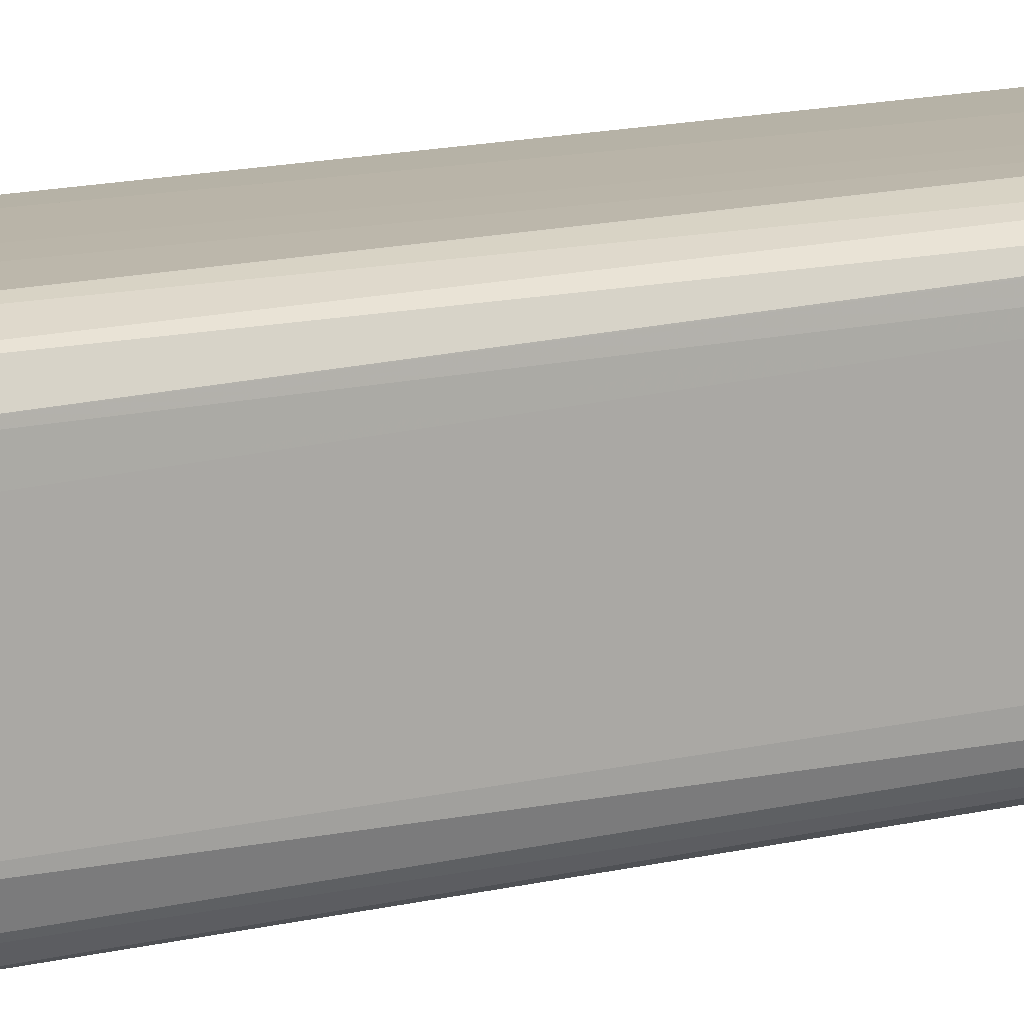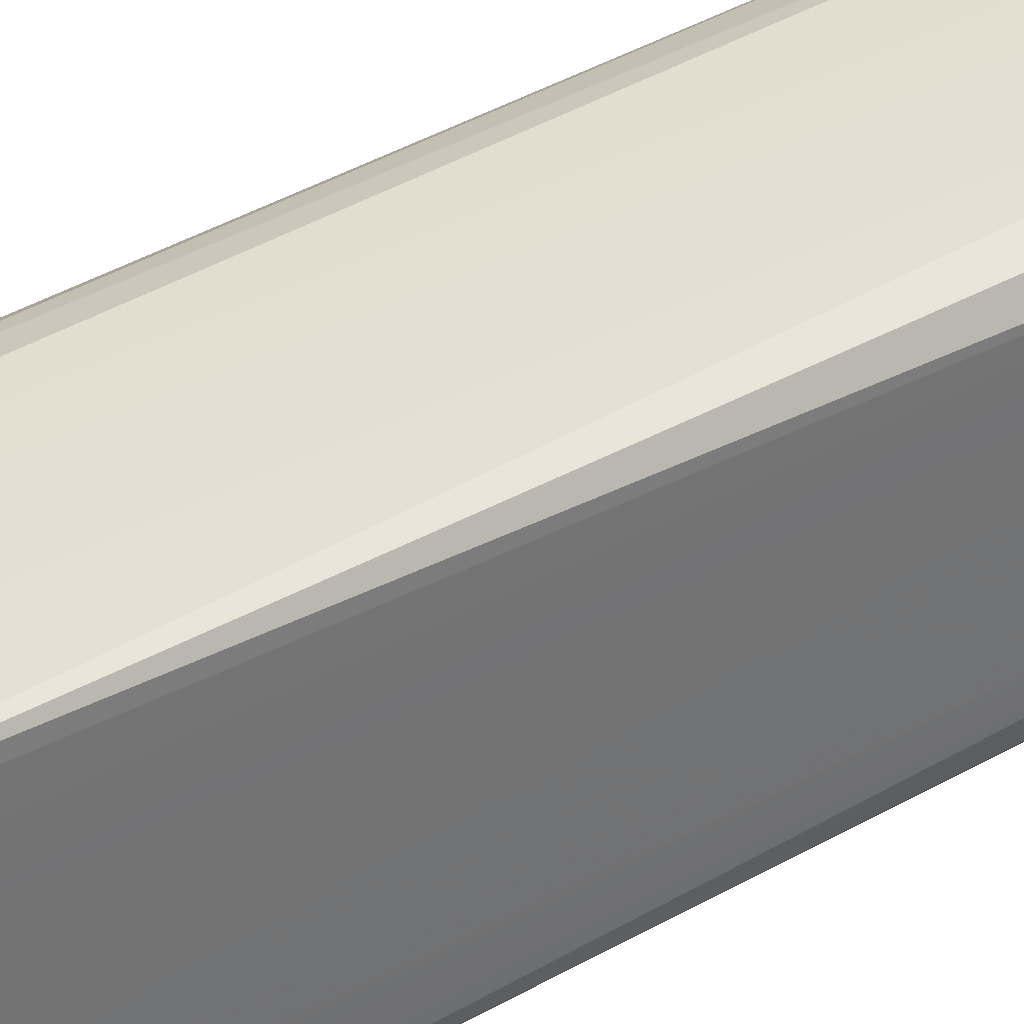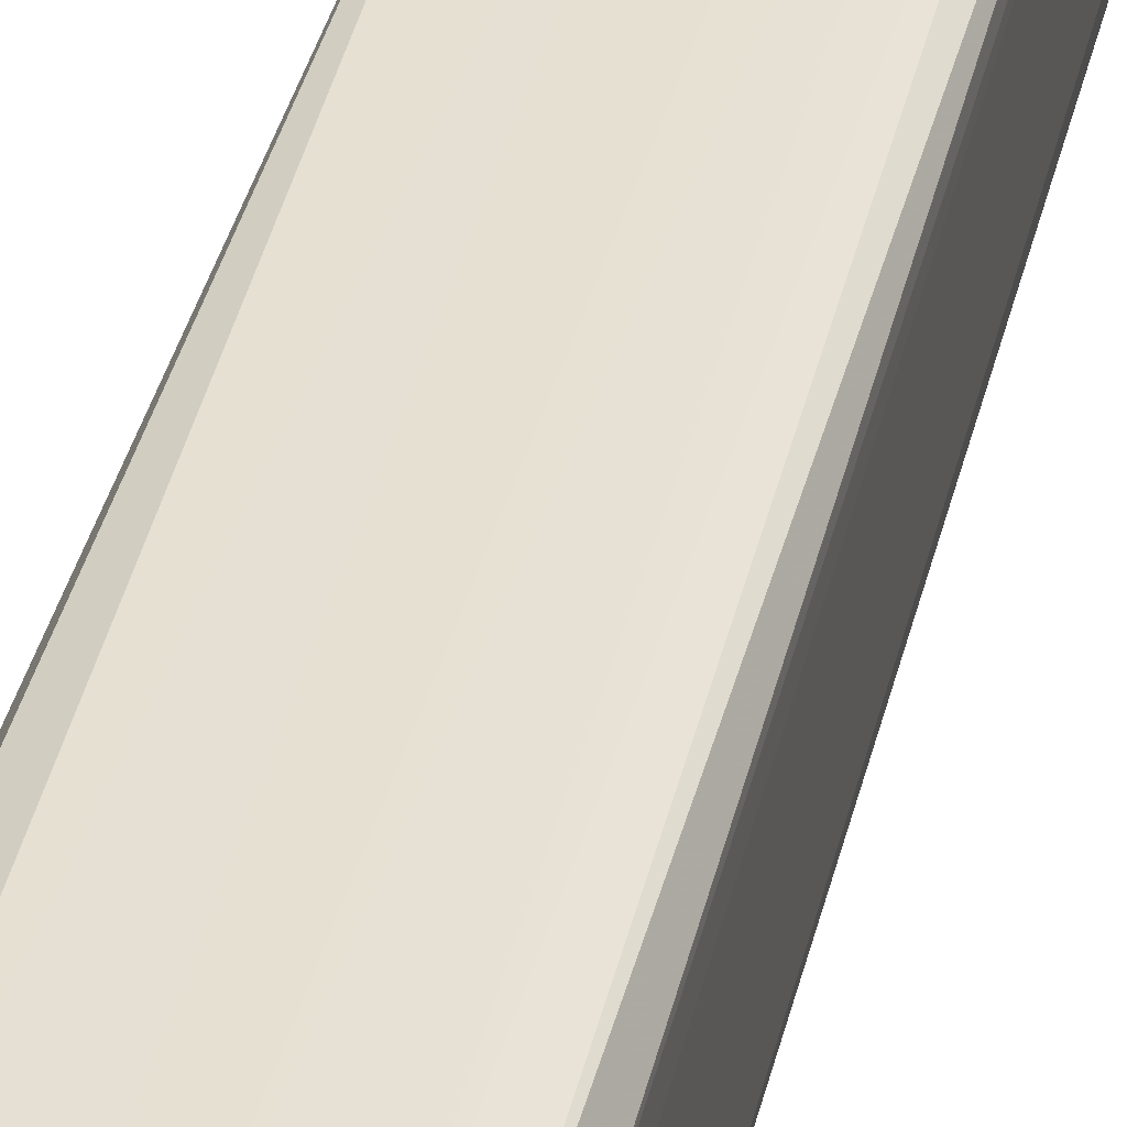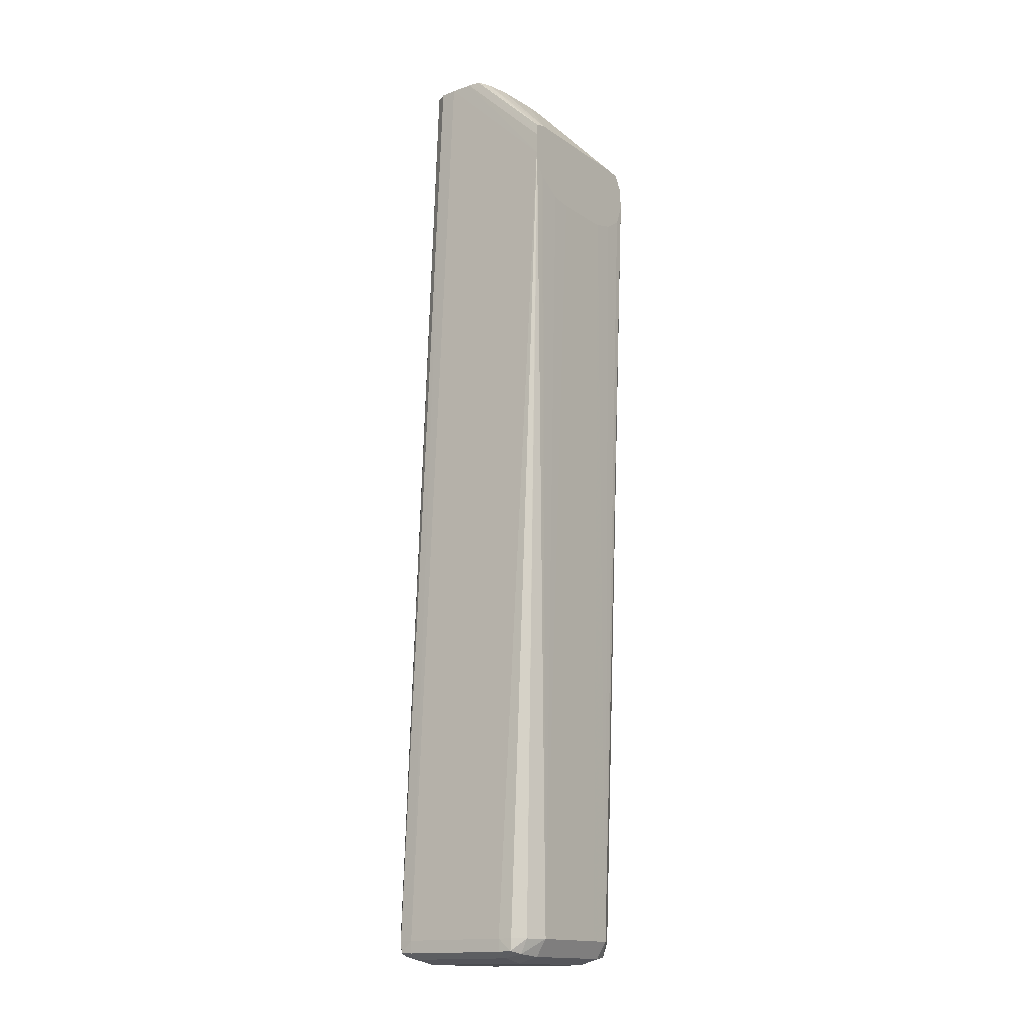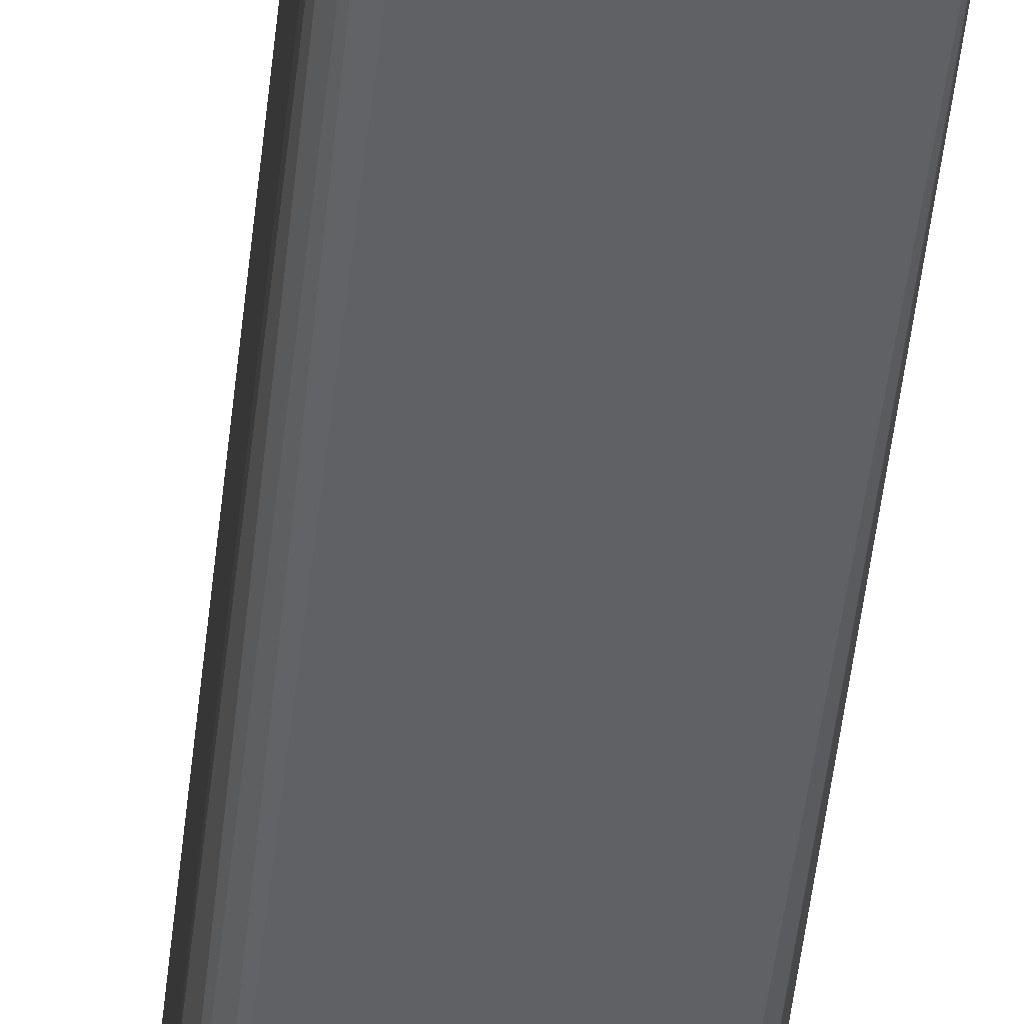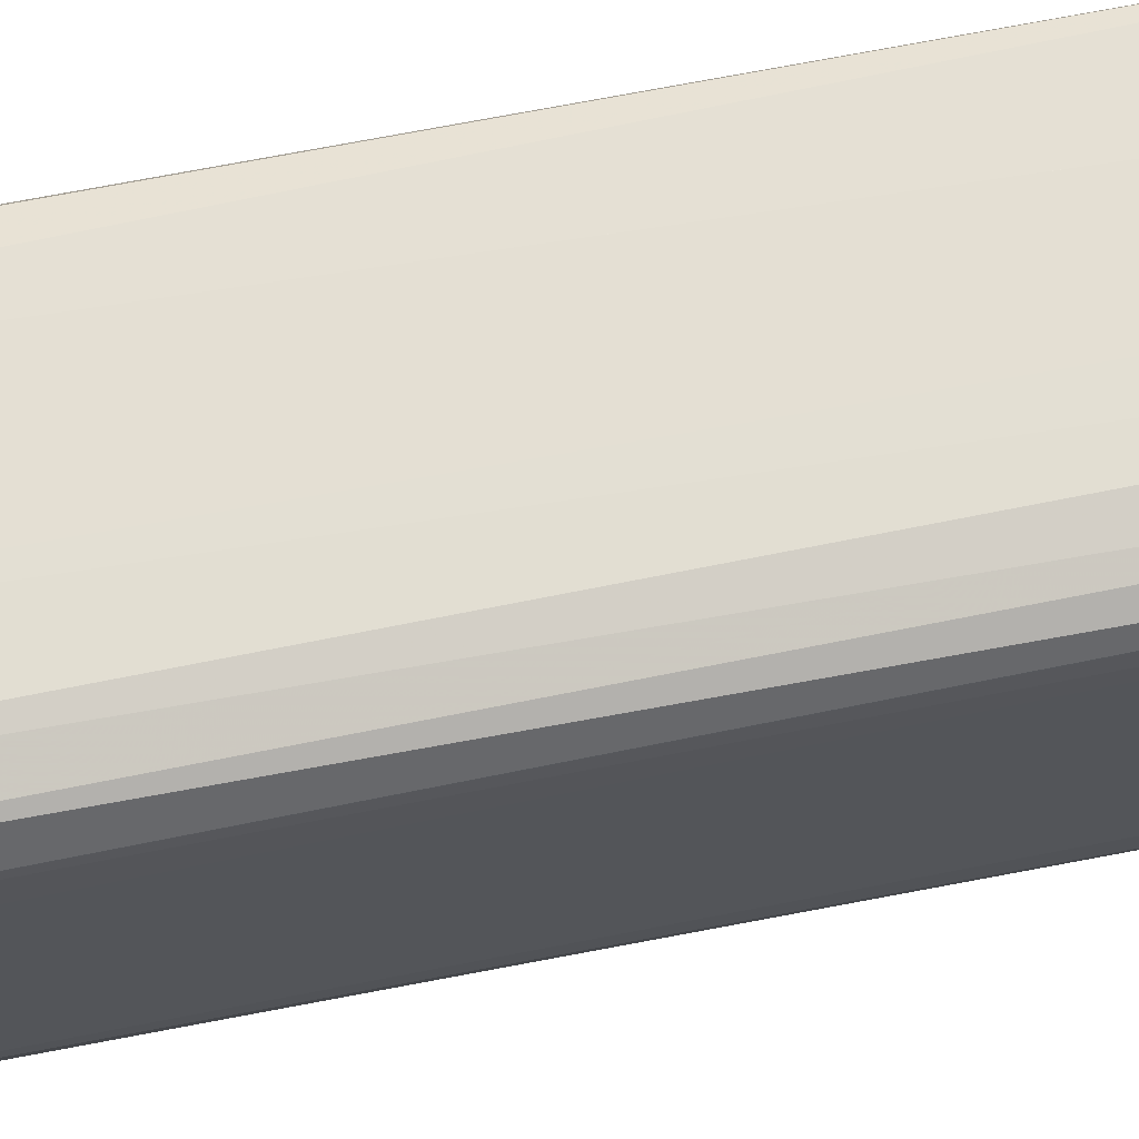
<metadata>
{"format":"obj","ext":"obj","renderer":"f3d","projection":"perspective","resolution":1024,"background":"white","views":[{"elev":13.1,"azim":62.4,"up":"+Z"},{"elev":37.2,"azim":-124.8,"up":"+Z"},{"elev":38.2,"azim":15.3,"up":"+Z"},{"elev":-15.6,"azim":-144.5,"up":"+Y"},{"elev":-48.1,"azim":176.0,"up":"+Z"},{"elev":66.4,"azim":81.0,"up":"+Z"}]}
</metadata>
<code>
v -0.08074 -0.02761 -0.002805
v -0.08074 -0.02752 0.003057
v -0.08074 -0.02758 -0.003089
v -0.0791 -0.102 -0.004866
v -0.0791 -0.102 0.003372
v -0.08074 -0.02749 0.003323
v -0.08074 -0.02744 -0.00459
v -0.07844 -0.102 -0.006926
v -0.07779 -0.1034 -0.006926
v -0.07812 -0.1036 -0.004866
v -0.08074 -0.0274 -0.004789
v -0.08074 -0.02689 -0.005627
v -0.08074 -0.02603 -0.007003
v -0.08074 -0.02587 -0.007219
v -0.08074 -0.02496 -0.008044
v -0.07812 -0.1036 0.005433
v -0.0791 -0.102 0.005433
v -0.08074 -0.02688 0.005433
v -0.07746 -0.102 -0.008044
v -0.07736 -0.1031 -0.008015
v -0.08074 -0.02467 -0.008065
v -0.08074 -0.02369 -0.008133
v -0.07613 -0.1037 -0.006926
v -0.07613 -0.1041 -0.004866
v -0.07613 -0.1041 0.005433
v -0.0778 -0.1034 0.006974
v -0.07813 -0.102 0.007264
v -0.08074 -0.02369 0.00806
v -0.08074 -0.02575 0.007227
v -0.07613 -0.102 -0.008133
v -0.07613 -0.1031 -0.008044
v -0.08074 -0.02164 -0.008115
v -0.07201 -0.01324 -0.008131
v -0.06995 -0.01324 -0.008133
v -0.06583 -0.1037 -0.006926
v -0.06583 -0.1041 -0.004866
v -0.06583 -0.1041 0.005433
v -0.07613 -0.1036 0.007229
v -0.07613 -0.102 0.008063
v -0.07613 -0.09991 0.008133
v -0.07819 -0.02369 0.008101
v -0.06995 -0.01324 0.008093
v -0.07201 -0.01324 0.008057
v -0.08074 -0.02213 0.007987
v -0.06583 -0.102 -0.008133
v -0.06583 -0.1031 -0.008044
v -0.08074 -0.02137 -0.008095
v -0.07318 -0.01324 -0.008044
v -0.0721 -0.01324 -0.008125
v -0.06845 -0.01324 -0.008044
v -0.06461 -0.1031 -0.008015
v -0.06419 -0.1034 -0.006926
v -0.06388 -0.1036 -0.004866
v -0.06388 -0.1036 0.005433
v -0.06418 -0.1034 0.006974
v -0.06583 -0.1036 0.007229
v -0.06995 -0.102 0.008063
v -0.07201 -0.09991 0.008125
v -0.07613 -0.09576 0.008133
v -0.07613 -0.09576 0.008133
v -0.07613 -0.02369 0.008133
v -0.0698 -0.01324 0.00805
v -0.07201 -0.02164 0.008115
v -0.07201 -0.02369 0.008119
v -0.06995 -0.09991 0.008111
v -0.06583 -0.102 0.008001
v -0.07362 -0.01324 0.007211
v -0.08074 -0.02164 0.007958
v -0.06451 -0.102 -0.008044
v -0.08074 -0.02052 -0.008028
v -0.07324 -0.01324 -0.007958
v -0.06742 -0.01324 -0.007421
v -0.06356 -0.102 -0.006926
v -0.06291 -0.102 -0.004866
v -0.06291 -0.102 0.003372
v -0.06293 -0.102 0.005433
v -0.06388 -0.102 0.007221
v -0.06789 -0.102 0.008044
v -0.06789 -0.01324 0.007493
v -0.07418 -0.01324 0.005433
v -0.08074 -0.02023 0.007124
v -0.08074 -0.02044 -0.007767
v -0.07375 -0.01324 -0.006915
v -0.06681 -0.01324 -0.006466
v -0.06677 -0.01324 -0.006391
v -0.06667 -0.01324 -0.004866
v -0.06667 -0.01324 0.005433
v -0.06676 -0.01324 0.006604
v -0.06677 -0.01324 0.006697
v -0.07454 -0.01324 0.001143
v -0.08074 -0.02009 0.005433
v -0.08074 -0.0202 -0.006926
v -0.0738 -0.01324 -0.006746
v -0.07454 -0.01324 0.001116
v -0.07454 -0.01324 -0.0006003
v -0.07422 -0.01324 -0.004866
f 1 2 6
f 1 6 18
f 1 18 29
f 1 29 28
f 1 28 44
f 1 44 68
f 1 68 81
f 1 81 91
f 1 91 92
f 1 92 82
f 1 82 70
f 1 70 47
f 1 47 32
f 1 32 22
f 1 22 21
f 1 21 15
f 1 15 14
f 1 14 13
f 1 13 12
f 1 12 11
f 1 11 7
f 1 7 3
f 1 3 4
f 1 4 5
f 1 5 2
f 2 5 6
f 3 7 4
f 4 8 9
f 4 9 10
f 4 10 16
f 4 16 5
f 4 7 11
f 4 11 12
f 4 12 13
f 4 13 14
f 4 14 15
f 4 15 8
f 5 16 17
f 5 17 6
f 6 17 18
f 8 19 20
f 8 20 9
f 8 15 21
f 8 21 22
f 8 22 19
f 9 20 23
f 9 23 24
f 9 24 10
f 10 24 25
f 10 25 16
f 16 25 26
f 16 26 17
f 17 26 27
f 17 27 28
f 17 28 29
f 17 29 18
f 19 30 20
f 19 22 30
f 20 31 23
f 20 30 31
f 22 32 33
f 22 33 34
f 22 34 45
f 22 45 30
f 23 35 36
f 23 36 24
f 23 31 46
f 23 46 35
f 24 36 37
f 24 37 25
f 25 37 56
f 25 56 38
f 25 38 26
f 26 38 39
f 26 39 27
f 27 39 40
f 27 40 28
f 28 41 42
f 28 42 43
f 28 43 44
f 28 40 41
f 30 45 46
f 30 46 31
f 32 47 48
f 32 48 49
f 32 49 33
f 33 49 48
f 33 48 71
f 33 71 83
f 33 83 93
f 33 93 96
f 33 96 95
f 33 95 94
f 33 94 90
f 33 90 80
f 33 80 67
f 33 67 43
f 33 43 42
f 33 42 62
f 33 62 79
f 33 79 89
f 33 89 88
f 33 88 87
f 33 87 86
f 33 86 85
f 33 85 84
f 33 84 72
f 33 72 50
f 33 50 34
f 34 50 45
f 35 46 51
f 35 51 52
f 35 52 36
f 36 52 53
f 36 53 54
f 36 54 37
f 37 54 55
f 37 55 56
f 38 56 57
f 38 57 39
f 39 57 40
f 40 57 58
f 40 58 59
f 40 59 61
f 40 61 60
f 40 60 41
f 41 61 42
f 41 60 61
f 42 61 63
f 42 63 64
f 42 64 65
f 42 65 66
f 42 66 62
f 43 67 68
f 43 68 44
f 45 69 51
f 45 51 46
f 45 50 69
f 47 70 48
f 48 70 71
f 50 72 69
f 51 69 73
f 51 73 52
f 52 73 74
f 52 74 53
f 53 74 75
f 53 75 54
f 54 75 76
f 54 76 55
f 55 76 77
f 55 77 66
f 55 66 56
f 56 66 78
f 56 78 57
f 57 78 65
f 57 65 58
f 58 65 64
f 58 64 61
f 58 61 59
f 61 64 63
f 62 66 79
f 65 78 66
f 66 77 79
f 67 80 81
f 67 81 68
f 69 72 73
f 70 82 83
f 70 83 71
f 72 84 73
f 73 84 85
f 73 85 74
f 74 85 86
f 74 86 87
f 74 87 75
f 75 87 76
f 76 87 88
f 76 88 89
f 76 89 77
f 77 89 79
f 80 90 81
f 81 90 91
f 82 92 93
f 82 93 83
f 90 94 91
f 91 94 95
f 91 95 92
f 92 95 96
f 92 96 93

</code>
